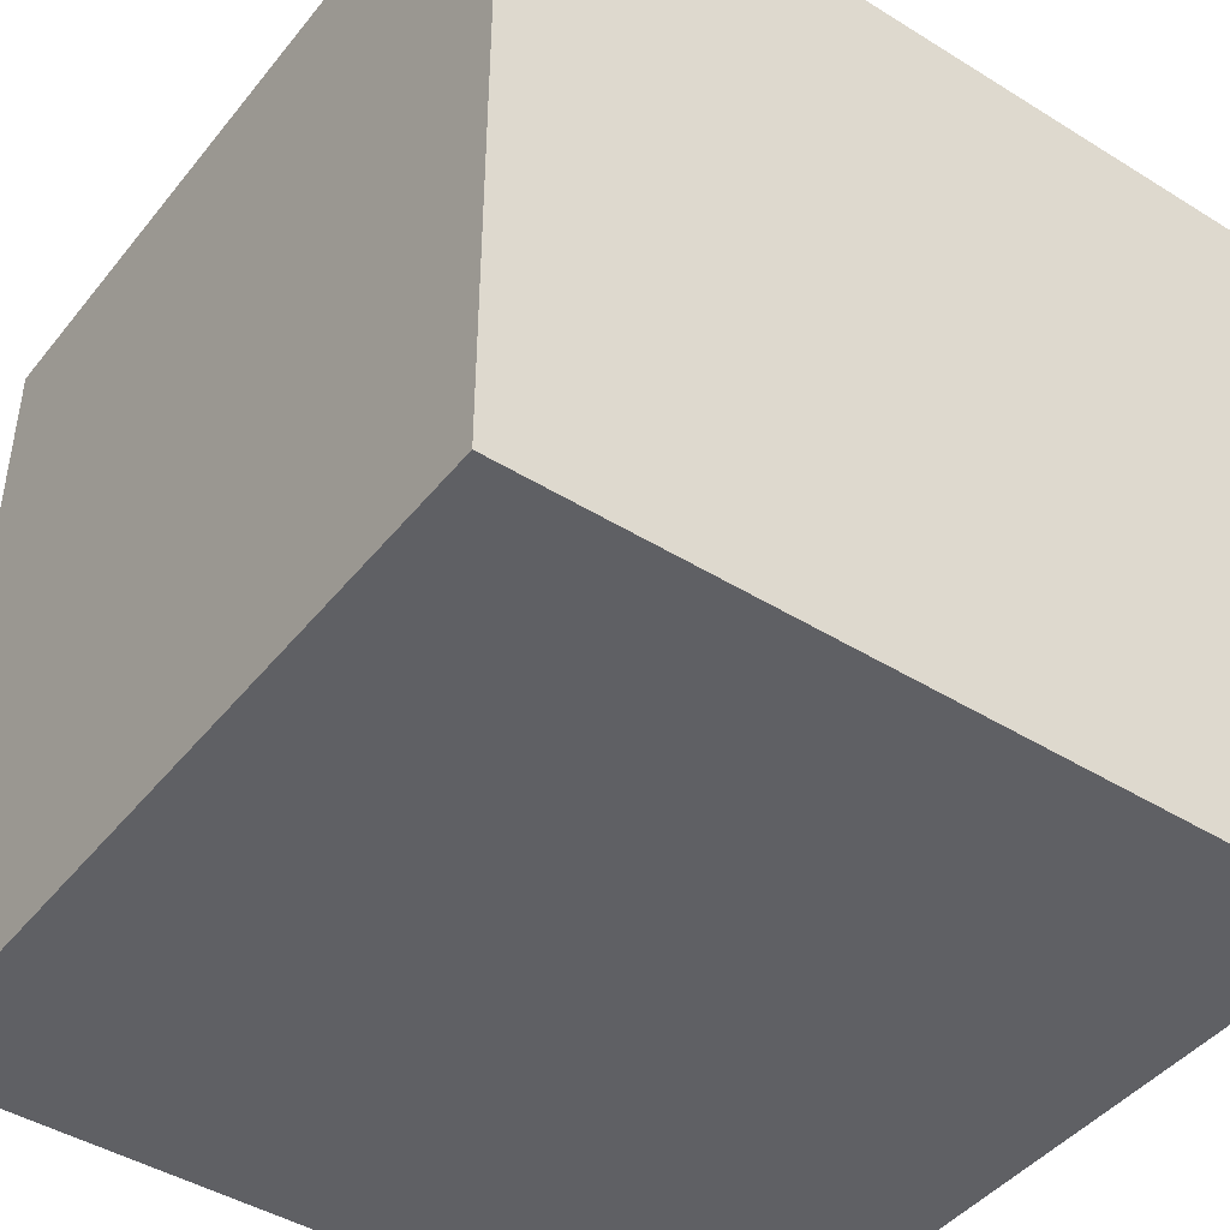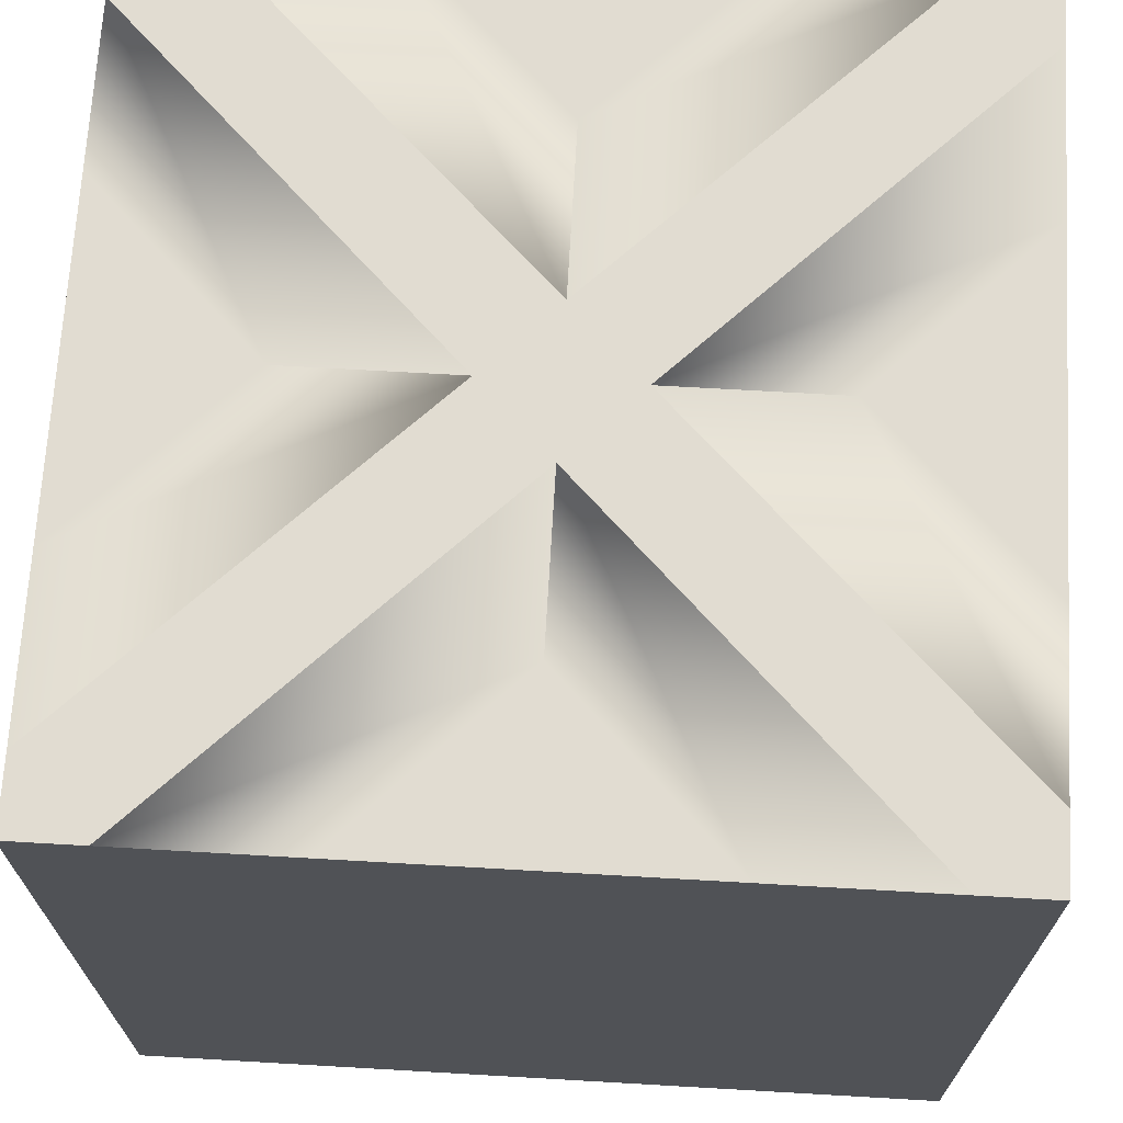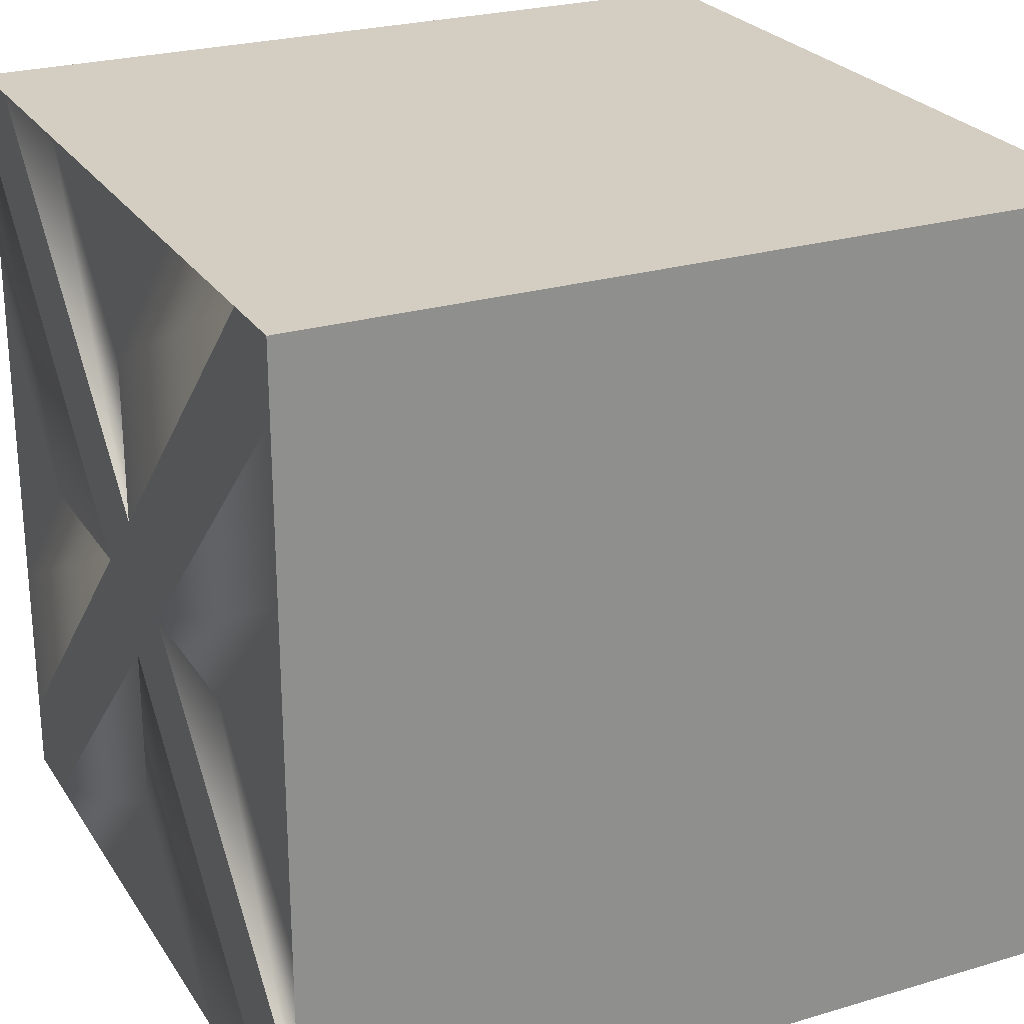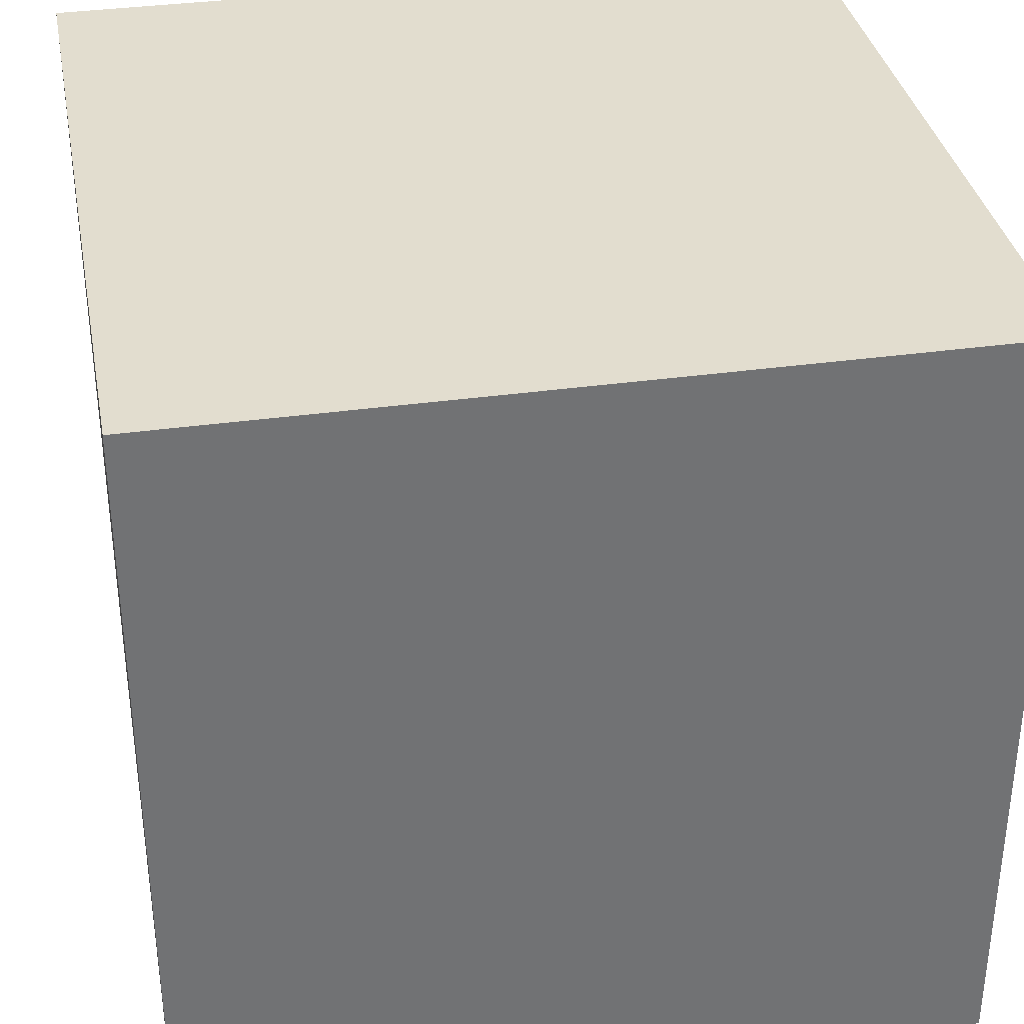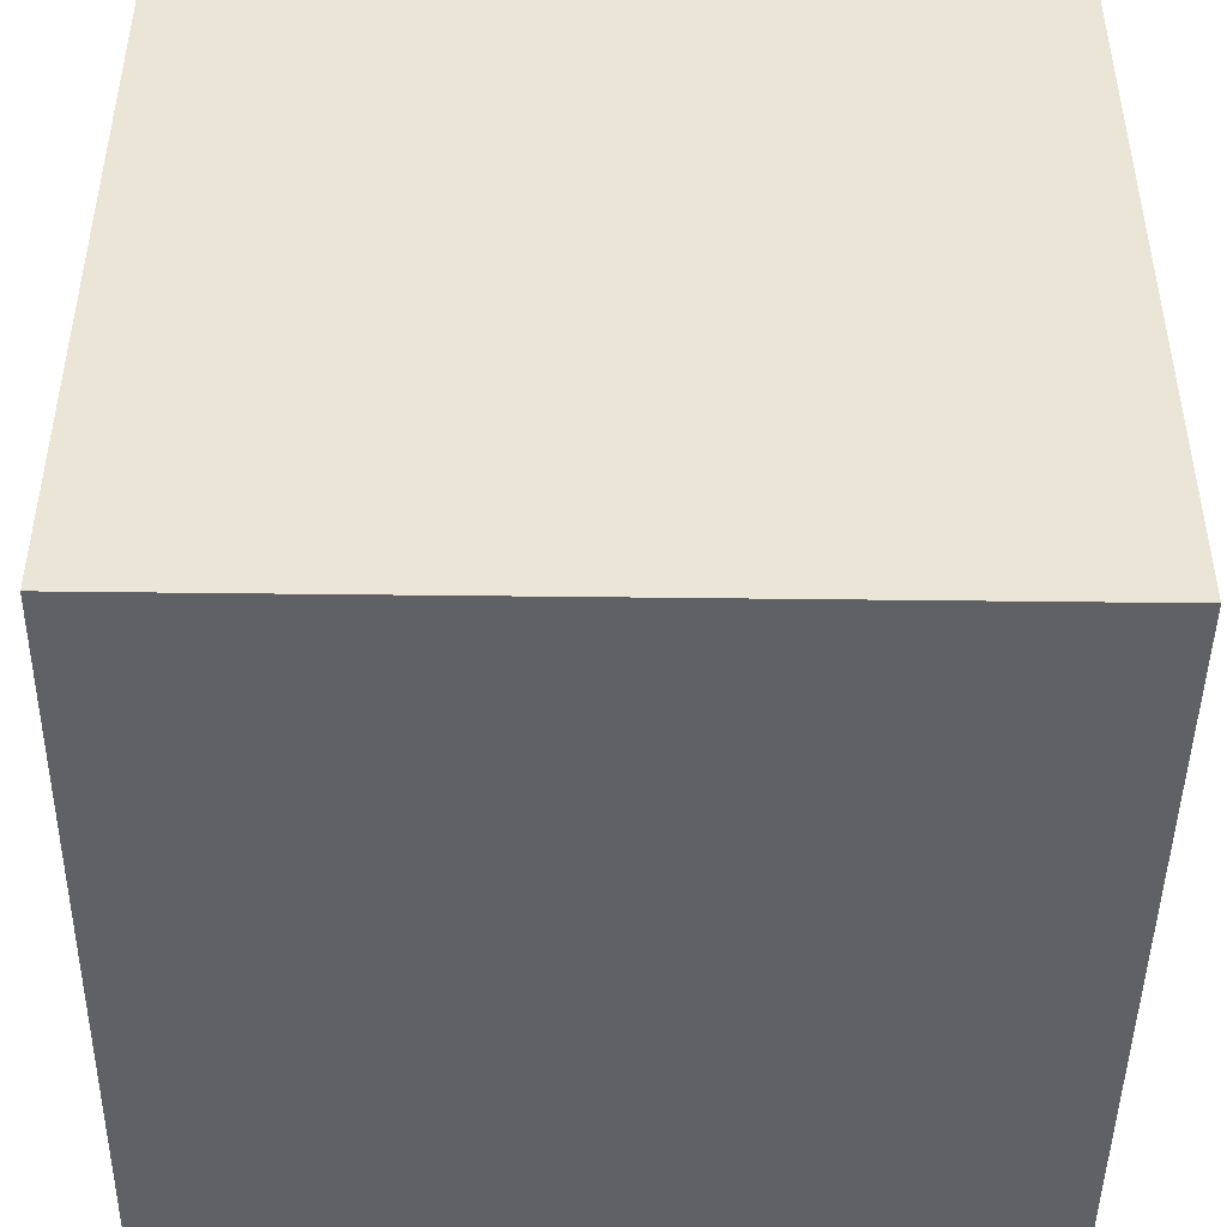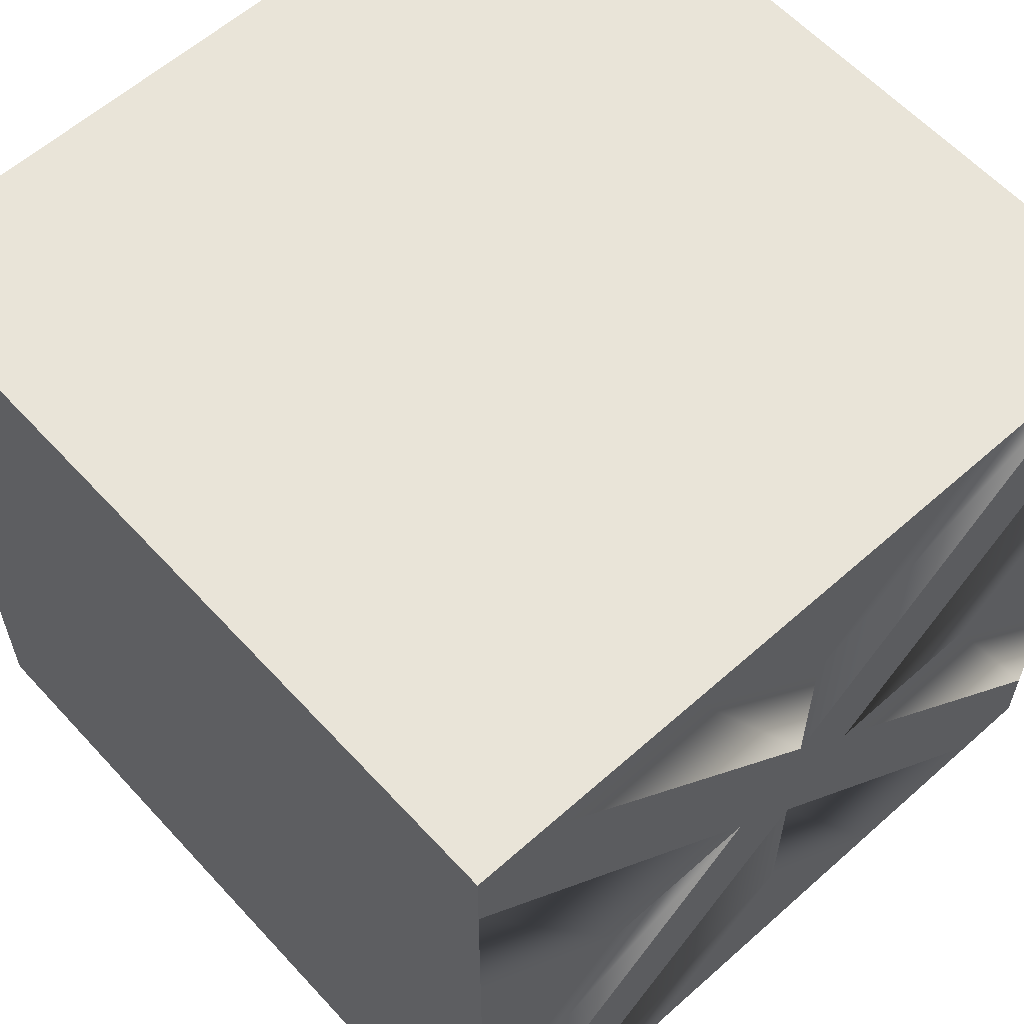
<metadata>
{"format":"obj","ext":"obj","renderer":"f3d","projection":"perspective","resolution":1024,"background":"white","views":[{"elev":-44.3,"azim":-35.9,"up":"+Z"},{"elev":69.0,"azim":3.3,"up":"+Z"},{"elev":25.2,"azim":64.4,"up":"+Y"},{"elev":35.0,"azim":-100.6,"up":"+Y"},{"elev":-46.1,"azim":-90.8,"up":"+Y"},{"elev":60.0,"azim":-42.3,"up":"+Y"}]}
</metadata>
<code>
o object_1
v 0 1 1
v 1 1 1
v 0 0.08839 1
v 0 0 1
v 0.9116 -5.551e-17 1
v 1 0 1
v 1 0.08839 1
v 1 0.9116 1
v 0.08839 1 1
v 0 0.9116 1
v 0.4116 0.5 1
v 0.5 0.5884 1
v 0.9116 1 1
v 0.5884 0.5 1
v 0.5 0.4116 1
v 0.08839 0 1
v 0 0.7058 1
v 0 0.9116 1
v 0.2058 0.5 1
v 0.4116 0.5 1
v 0 1 1
v 0 1 1
v 0 0.7058 1
v 0 0.9116 1
v 0.5 0.7942 1
v 0.5 0.5884 1
v 0.2942 1 1
v 0.08839 1 1
v 0.7058 1 1
v 0.9116 1 1
v 0.5 0.7942 1
v 0.5 0.5884 1
v 1 1 1
v 1 1 1
v 0.7058 1 1
v 0.9116 1 1
v 0.7942 0.5 1
v 0.5884 0.5 1
v 1 0.7058 1
v 1 0.9116 1
v 1 0.2942 1
v 1 0.08839 1
v 0.7942 0.5 1
v 0.5884 0.5 1
v 1 0 1
v 1 0 1
v 1 0.2942 1
v 1 0.08839 1
v 0.5 0.2058 1
v 0.5 0.4116 1
v 0.7058 -1.388e-17 1
v 0.9116 -5.551e-17 1
v 0.2942 0 1
v 0.08839 0 1
v 0.5 0.2058 1
v 0.5 0.4116 1
v 0 0 1
v 0 0 1
v 0.2942 0 1
v 0.08839 0 1
v 0.2058 0.5 1
v 0.4116 0.5 1
v 0 0.2942 1
v 0 0.08839 1
v 0 0 0
v 0 0 1
v 1 0 0
v 1 0 1
v 0.7058 -1.388e-17 1
v 0.2942 0 1
v 1 0 0
v 1 0 1
v 1 1 0
v 1 1 1
v 1 0.7058 1
v 1 0.2942 1
v 1 1 0
v 1 1 1
v 0 1 0
v 0 1 1
v 0.2942 1 1
v 0.7058 1 1
v 0 1 0
v 0 1 1
v 0 0 0
v 0 0 1
v 0 0.7058 1
v 0 0.2942 1
v 0 0 0
v 0 1 0
v 1 0 0
v 1 1 0
v 0.2942 0 1
v 0.7058 -1.388e-17 1
v 0.5 0.2058 1
v 1 0.2942 1
v 1 0.7058 1
v 0.7942 0.5 1
v 0.2942 1 1
v 0.7058 1 1
v 0.5 0.7942 1
v 0 0.2942 1
v 0 0.7058 1
v 0.2058 0.5 1
v 1 0 0
v 1 1 0
v 1 0.2942 1
v 1 0.7058 1
v 1 0.2942 1
v 1 1 0
v 0 0 0
v 1 0 0
v 0.2942 0 1
v 0.7058 -1.388e-17 1
v 0.2942 0 1
v 1 0 0
v 0.9116 -5.551e-17 1
v 0.7058 -1.388e-17 1
v 1 0 1
v 1 0 1
v 1 0 1
v 0.7058 -1.388e-17 1
v 0.08839 1 1
v 0.2942 1 1
v 0 1 1
v 0 1 1
v 0 1 1
v 0.2942 1 1
v 1 0.9116 1
v 1 0.7058 1
v 1 1 1
v 1 1 1
v 1 1 1
v 1 0.7058 1
v 0 0.08839 1
v 0 0.2942 1
v 0 0 1
v 0 0 1
v 0 0 1
v 0 0.2942 1
f 16 3 4
f 11 3 16
f 15 11 16
f 9 1 10
f 10 11 12
f 9 10 12
f 14 11 15
f 14 15 7
f 11 14 12
f 5 6 7
f 13 12 14
f 13 8 2
f 13 14 8
f 7 15 5
f 18 17 19
f 22 21 23
f 123 124 125
f 26 25 27
f 30 29 31
f 34 33 35
f 129 130 131
f 38 37 39
f 42 41 43
f 46 45 47
f 117 118 119
f 50 49 51
f 54 53 55
f 58 57 59
f 135 136 137
f 62 61 63
f 66 65 70
f 111 112 113
f 68 69 67
f 72 71 76
f 105 106 107
f 74 75 73
f 78 77 82
f 77 79 81
f 80 81 79
f 84 83 87
f 83 85 88
f 86 88 85
f 90 92 91
f 95 93 94
f 97 98 96
f 100 99 101
f 103 102 104
f 18 19 20
f 22 23 24
f 126 127 128
f 26 27 28
f 30 31 32
f 34 35 36
f 132 133 134
f 38 39 40
f 42 43 44
f 46 47 48
f 120 121 122
f 50 51 52
f 54 55 56
f 58 59 60
f 138 139 140
f 62 63 64
f 114 115 116
f 108 109 110
f 77 81 82
f 83 88 87
f 90 91 89

</code>
